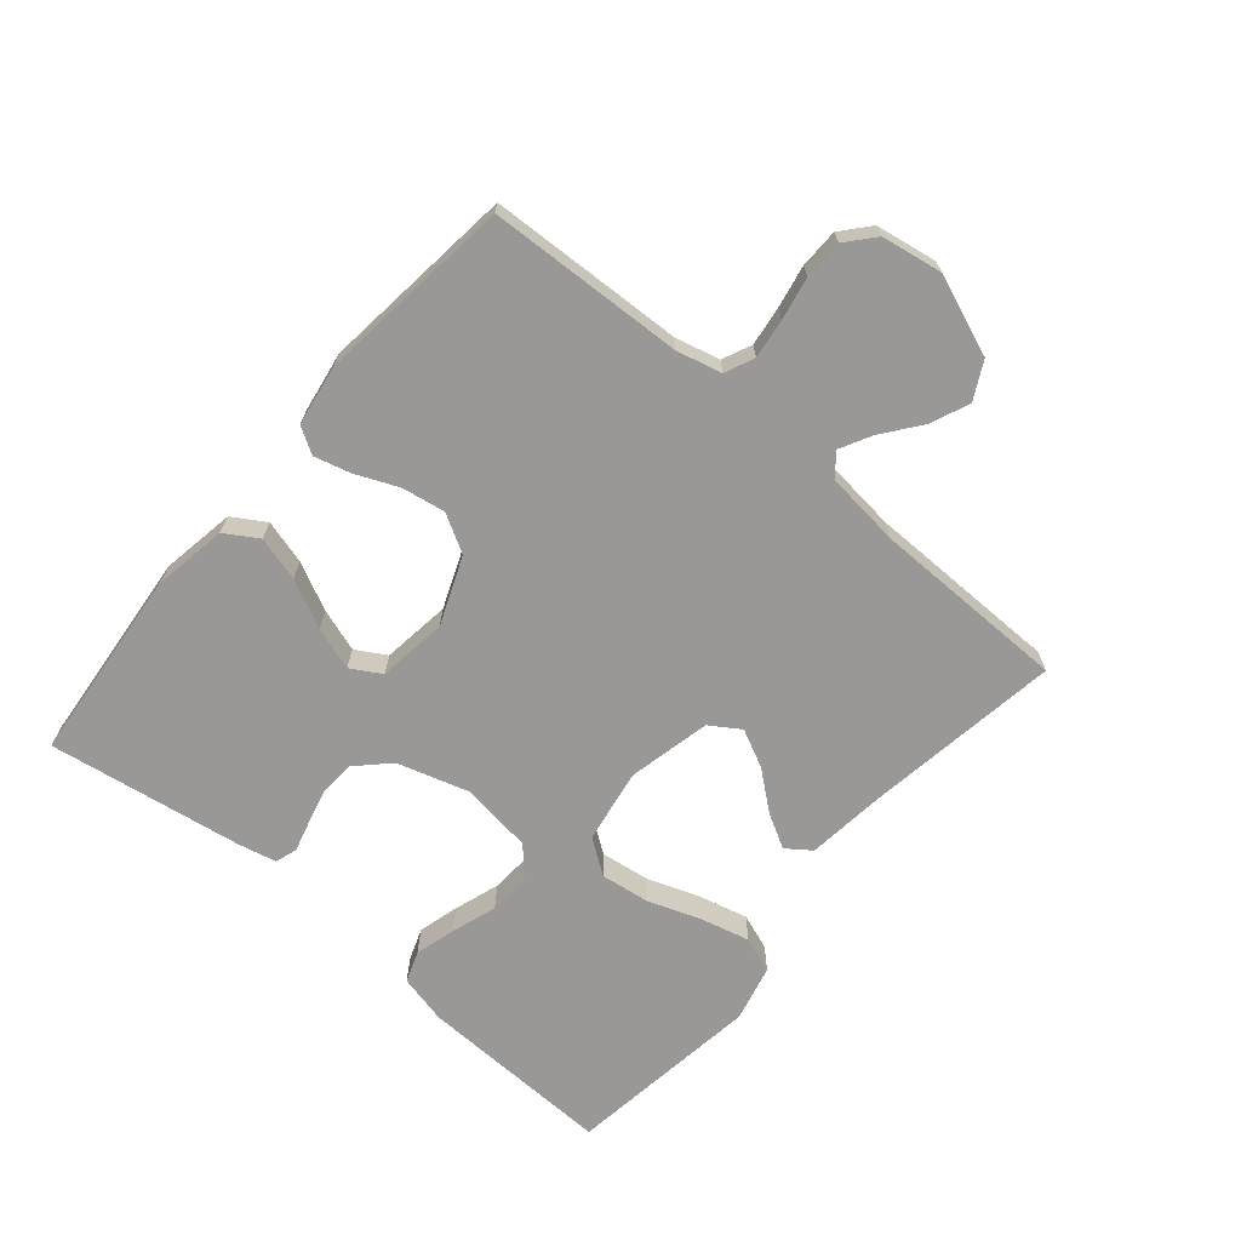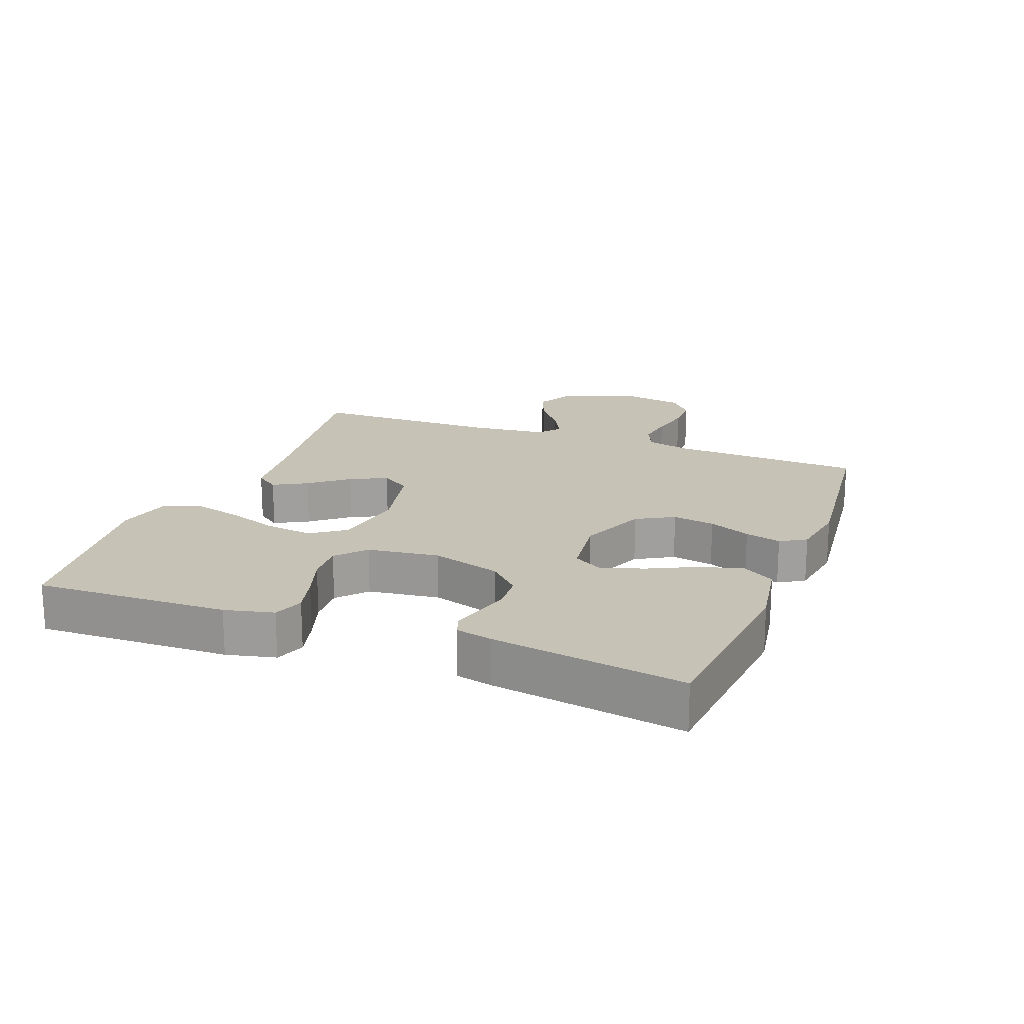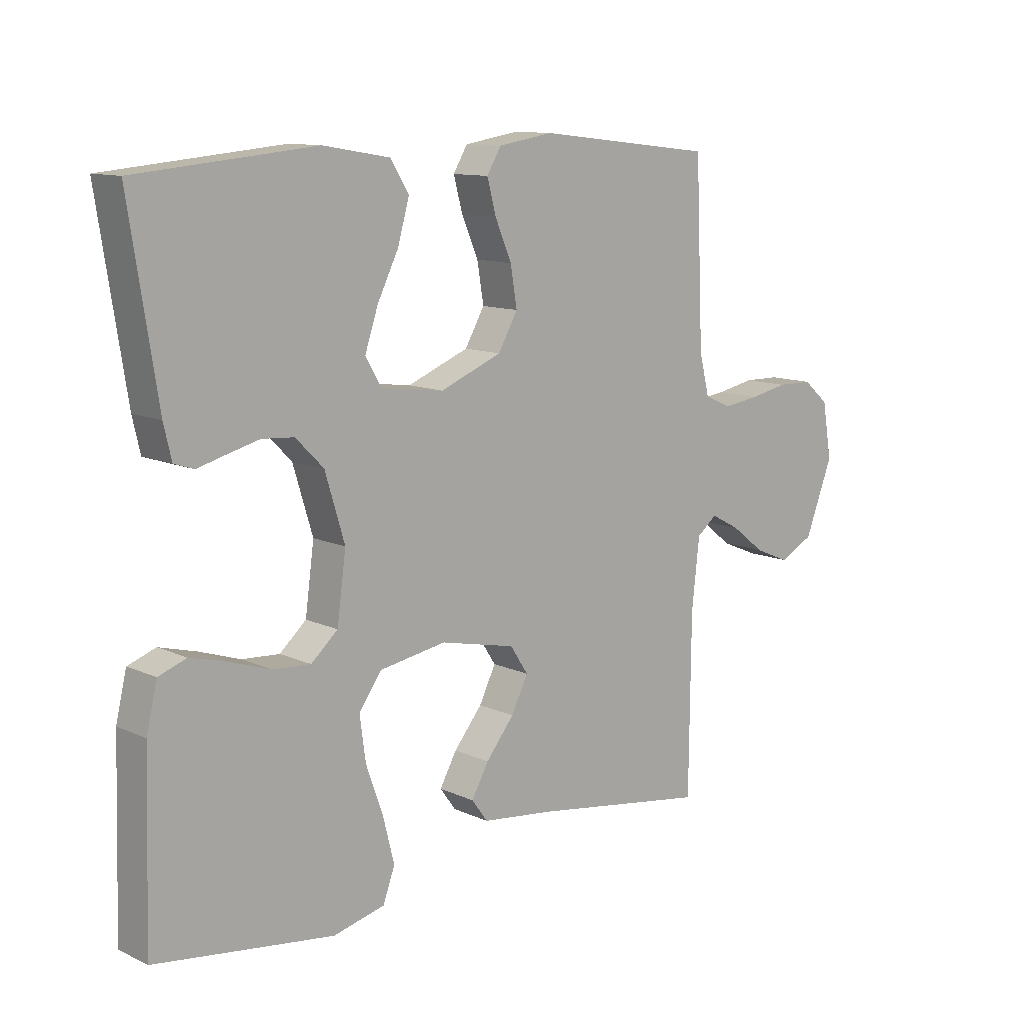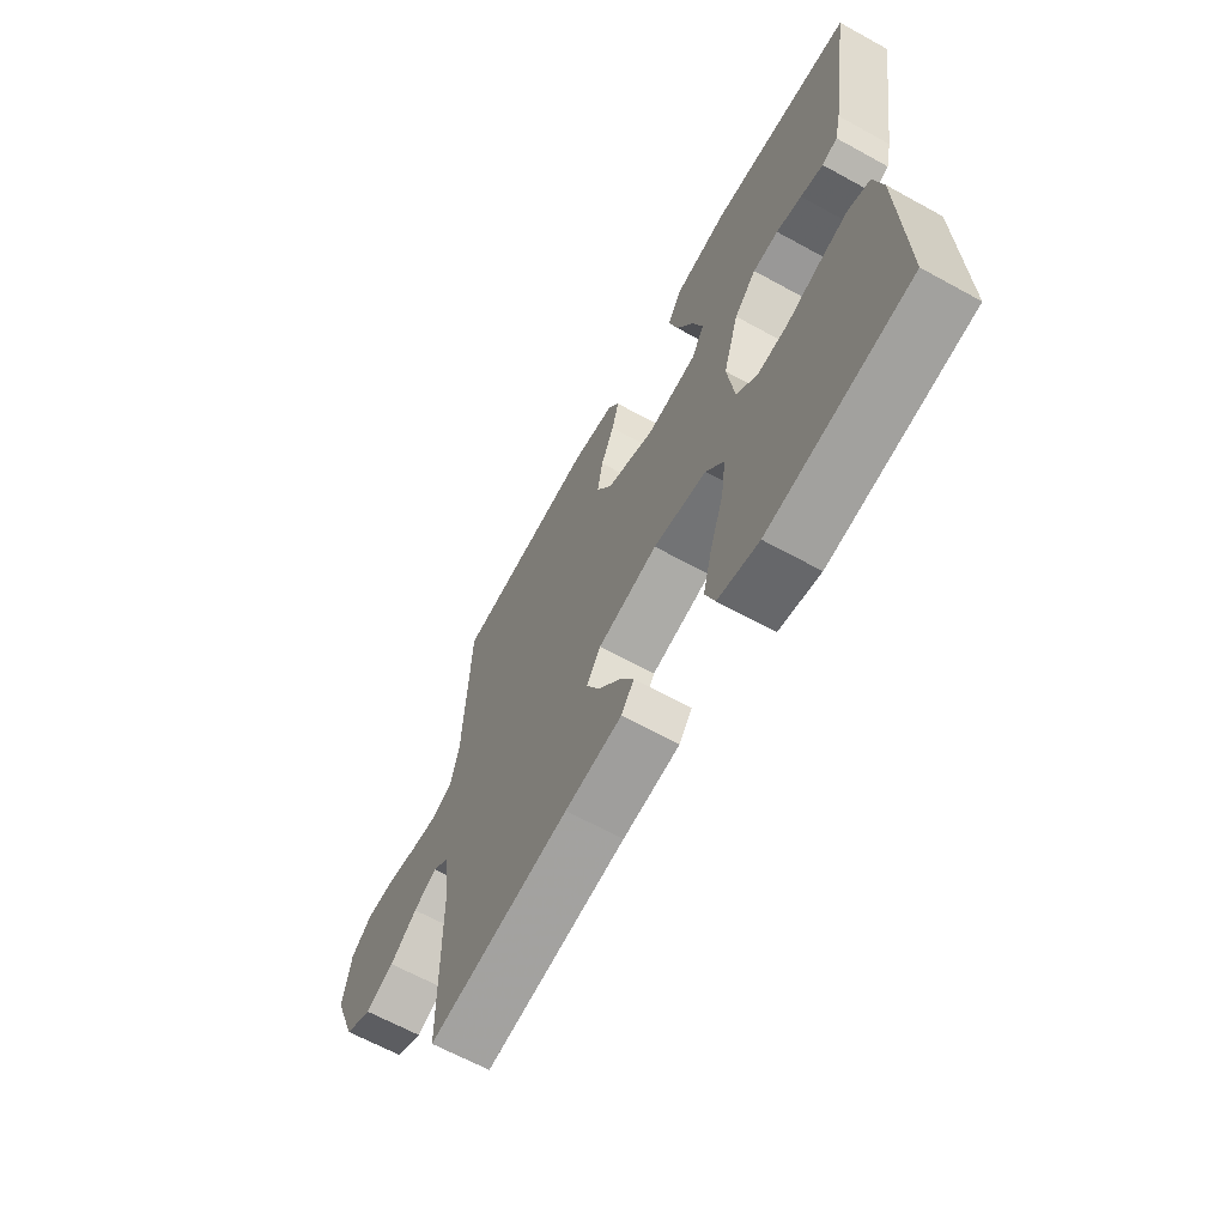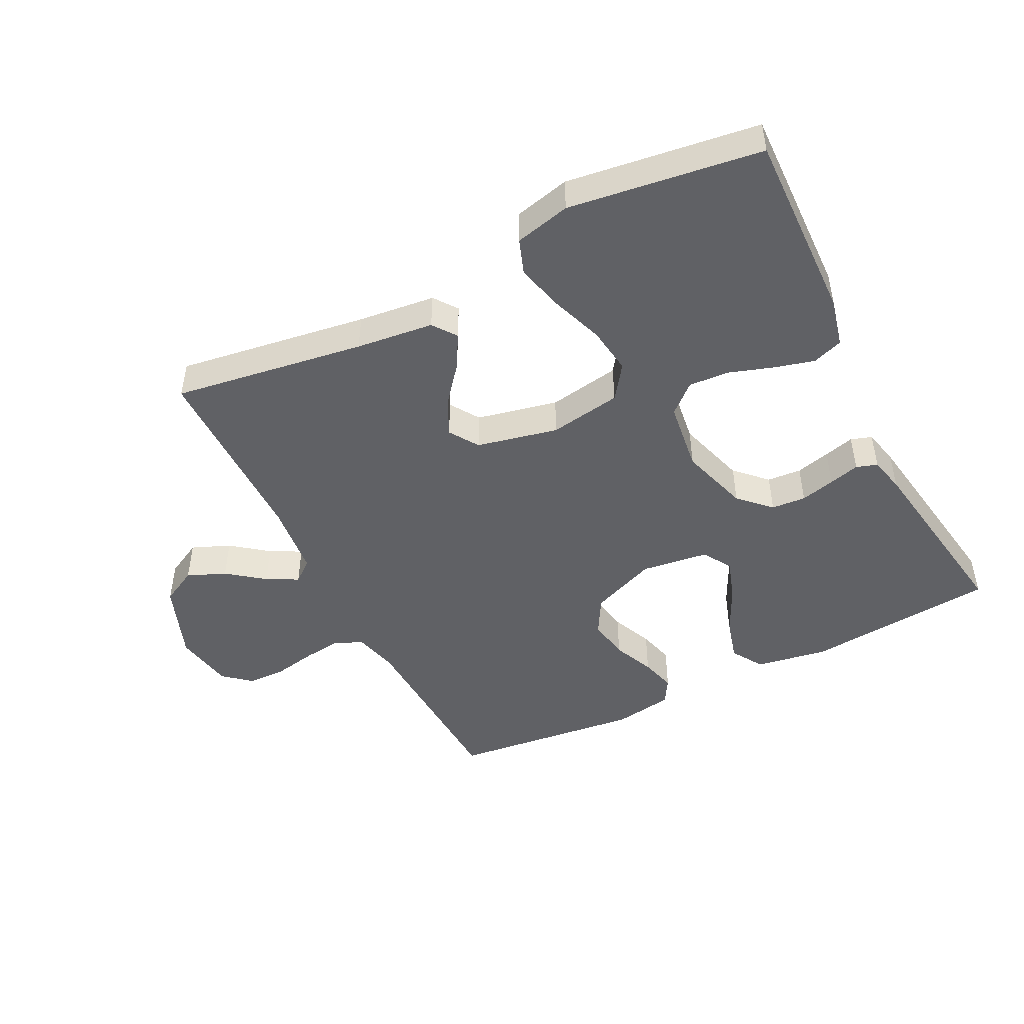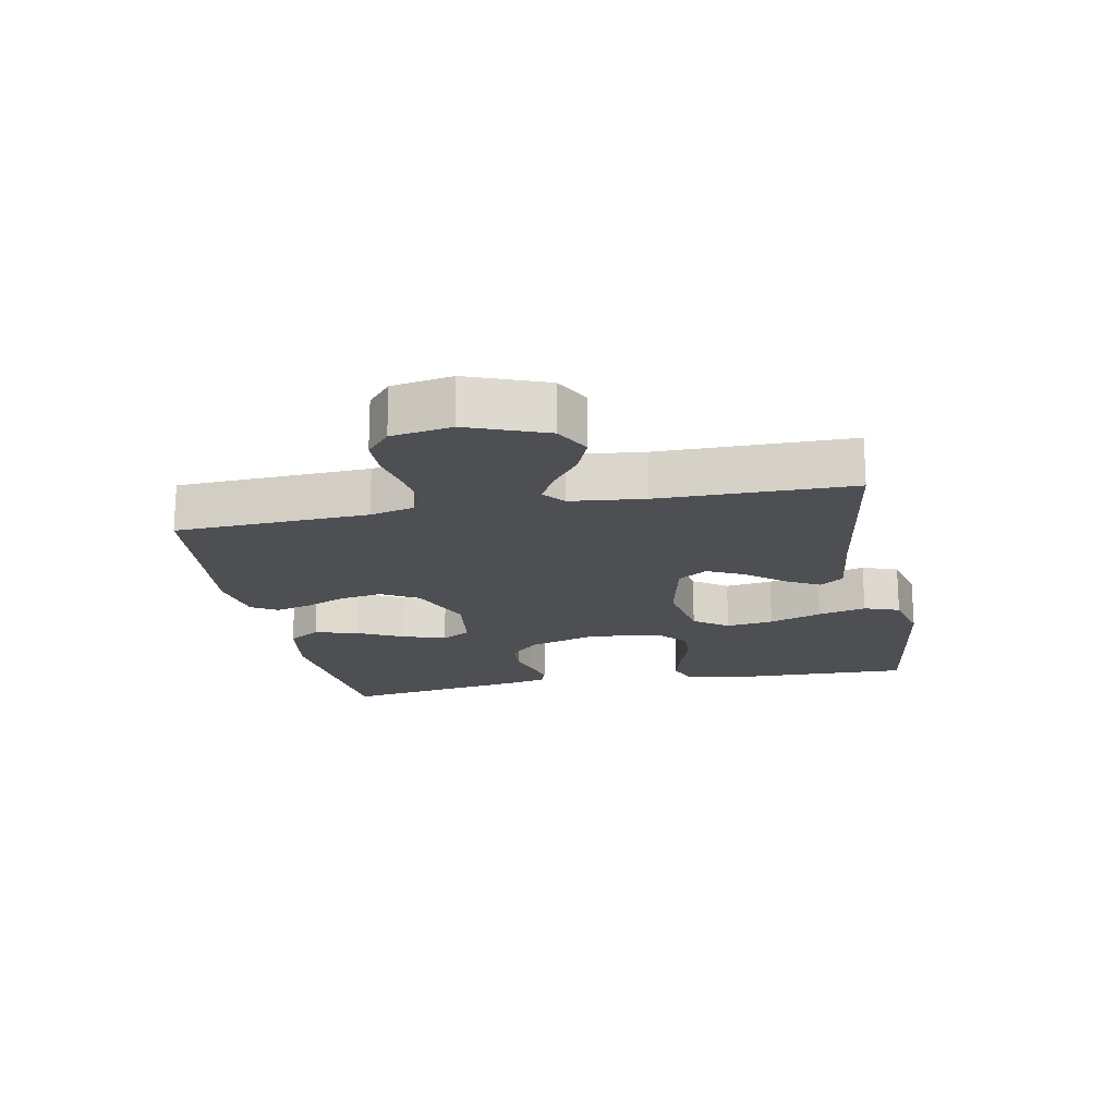
<metadata>
{"format":"obj","ext":"obj","renderer":"f3d","projection":"perspective","resolution":1024,"background":"white","views":[{"elev":-68.6,"azim":49.7,"up":"+Y"},{"elev":18.9,"azim":-69.0,"up":"+Y"},{"elev":11.4,"azim":-42.2,"up":"+Z"},{"elev":-64.8,"azim":-119.0,"up":"+Z"},{"elev":-47.1,"azim":-153.2,"up":"+Y"},{"elev":-18.0,"azim":101.1,"up":"+Y"}]}
</metadata>
<code>
v 0.5 0.07 -0.5
v 0.2 0.07 -0.455
v 0.079 0.07 -0.441
v 0.052 0.07 -0.404
v 0.081 0.07 -0.352
v 0.129 0.07 -0.293
v 0.157 0.07 -0.236
v 0.127 0.07 -0.19
v 0 0.07 -0.162
v -0.113 0.07 -0.181
v -0.151 0.07 -0.234
v -0.141 0.07 -0.308
v -0.112 0.07 -0.39
v -0.093 0.07 -0.465
v -0.113 0.07 -0.52
v -0.2 0.07 -0.541
v -0.5 0.07 -0.5
v -0.491 0.07 -0.2
v -0.473 0.07 -0.124
v -0.426 0.07 -0.107
v -0.363 0.07 -0.124
v -0.294 0.07 -0.147
v -0.231 0.07 -0.151
v -0.186 0.07 -0.111
v -0.171 0.07 0
v -0.204 0.07 0.109
v -0.251 0.07 0.156
v -0.305 0.07 0.16
v -0.359 0.07 0.146
v -0.407 0.07 0.133
v -0.44 0.07 0.144
v -0.453 0.07 0.2
v -0.5 0.07 0.5
v -0.2 0.07 0.528
v -0.087 0.07 0.509
v -0.056 0.07 0.459
v -0.075 0.07 0.391
v -0.111 0.07 0.318
v -0.133 0.07 0.252
v -0.106 0.07 0.206
v 0 0.07 0.192
v 0.104 0.07 0.234
v 0.137 0.07 0.292
v 0.126 0.07 0.358
v 0.098 0.07 0.423
v 0.083 0.07 0.479
v 0.107 0.07 0.519
v 0.2 0.07 0.534
v 0.5 0.07 0.5
v 0.513 0.07 0.2
v 0.53 0.07 0.131
v 0.575 0.07 0.111
v 0.635 0.07 0.119
v 0.701 0.07 0.132
v 0.761 0.07 0.131
v 0.804 0.07 0.094
v 0.82 0.07 0
v 0.773 0.07 -0.122
v 0.716 0.07 -0.152
v 0.656 0.07 -0.127
v 0.599 0.07 -0.083
v 0.55 0.07 -0.057
v 0.516 0.07 -0.084
v 0.503 0.07 -0.2
v 0.5 0 -0.5
v 0.2 0 -0.455
v 0.079 0 -0.441
v 0.052 0 -0.404
v 0.081 0 -0.352
v 0.129 0 -0.293
v 0.157 0 -0.236
v 0.127 0 -0.19
v 0 0 -0.162
v -0.113 0 -0.181
v -0.151 0 -0.234
v -0.141 0 -0.308
v -0.112 0 -0.39
v -0.093 0 -0.465
v -0.113 0 -0.52
v -0.2 0 -0.541
v -0.5 0 -0.5
v -0.491 0 -0.2
v -0.473 0 -0.124
v -0.426 0 -0.107
v -0.363 0 -0.124
v -0.294 0 -0.147
v -0.231 0 -0.151
v -0.186 0 -0.111
v -0.171 0 0
v -0.204 0 0.109
v -0.251 0 0.156
v -0.305 0 0.16
v -0.359 0 0.146
v -0.407 0 0.133
v -0.44 0 0.144
v -0.453 0 0.2
v -0.5 0 0.5
v -0.2 0 0.528
v -0.087 0 0.509
v -0.056 0 0.459
v -0.075 0 0.391
v -0.111 0 0.318
v -0.133 0 0.252
v -0.106 0 0.206
v 0 0 0.192
v 0.104 0 0.234
v 0.137 0 0.292
v 0.126 0 0.358
v 0.098 0 0.423
v 0.083 0 0.479
v 0.107 0 0.519
v 0.2 0 0.534
v 0.5 0 0.5
v 0.513 0 0.2
v 0.53 0 0.131
v 0.575 0 0.111
v 0.635 0 0.119
v 0.701 0 0.132
v 0.761 0 0.131
v 0.804 0 0.094
v 0.82 0 0
v 0.773 0 -0.122
v 0.716 0 -0.152
v 0.656 0 -0.127
v 0.599 0 -0.083
v 0.55 0 -0.057
v 0.516 0 -0.084
v 0.503 0 -0.2
f 58 59 60 61
f 58 61 62
f 57 58 62
f 56 57 62
f 53 54 55 56
f 52 53 56 62
f 51 52 62 63
f 47 48 49 50
f 44 45 46 47
f 43 44 47 50
f 42 43 50 51
f 35 36 37 38
f 35 38 39
f 34 35 39
f 33 34 39
f 32 33 39 40
f 29 30 31 32
f 28 29 32
f 27 28 32 40
f 19 20 21 22
f 17 18 19 22
f 17 22 23
f 16 17 23 24
f 12 13 14 15
f 11 12 15 16
f 3 4 5 6
f 2 3 6 7
f 64 1 2 7
f 63 64 7 8
f 41 42 51 63
f 41 63 8 9
f 26 27 40 41
f 25 26 41 9
f 11 16 24 25
f 10 11 25
f 9 10 25
f 125 124 123 122
f 126 125 122
f 126 122 121
f 126 121 120
f 120 119 118 117
f 126 120 117 116
f 127 126 116 115
f 114 113 112 111
f 111 110 109 108
f 114 111 108 107
f 115 114 107 106
f 102 101 100 99
f 103 102 99
f 103 99 98
f 103 98 97
f 104 103 97 96
f 96 95 94 93
f 96 93 92
f 104 96 92 91
f 86 85 84 83
f 86 83 82 81
f 87 86 81
f 88 87 81 80
f 79 78 77 76
f 80 79 76 75
f 70 69 68 67
f 71 70 67 66
f 71 66 65 128
f 72 71 128 127
f 127 115 106 105
f 73 72 127 105
f 105 104 91 90
f 73 105 90 89
f 89 88 80 75
f 89 75 74
f 89 74 73
f 1 65 66 2
f 2 66 67 3
f 3 67 68 4
f 4 68 69 5
f 5 69 70 6
f 6 70 71 7
f 7 71 72 8
f 8 72 73 9
f 9 73 74 10
f 10 74 75 11
f 11 75 76 12
f 12 76 77 13
f 13 77 78 14
f 14 78 79 15
f 15 79 80 16
f 16 80 81 17
f 17 81 82 18
f 18 82 83 19
f 19 83 84 20
f 20 84 85 21
f 21 85 86 22
f 22 86 87 23
f 23 87 88 24
f 24 88 89 25
f 25 89 90 26
f 26 90 91 27
f 27 91 92 28
f 28 92 93 29
f 29 93 94 30
f 30 94 95 31
f 31 95 96 32
f 32 96 97 33
f 33 97 98 34
f 34 98 99 35
f 35 99 100 36
f 36 100 101 37
f 37 101 102 38
f 38 102 103 39
f 39 103 104 40
f 40 104 105 41
f 41 105 106 42
f 42 106 107 43
f 43 107 108 44
f 44 108 109 45
f 45 109 110 46
f 46 110 111 47
f 47 111 112 48
f 48 112 113 49
f 49 113 114 50
f 50 114 115 51
f 51 115 116 52
f 52 116 117 53
f 53 117 118 54
f 54 118 119 55
f 55 119 120 56
f 56 120 121 57
f 57 121 122 58
f 58 122 123 59
f 59 123 124 60
f 60 124 125 61
f 61 125 126 62
f 62 126 127 63
f 63 127 128 64
f 64 128 65 1

</code>
